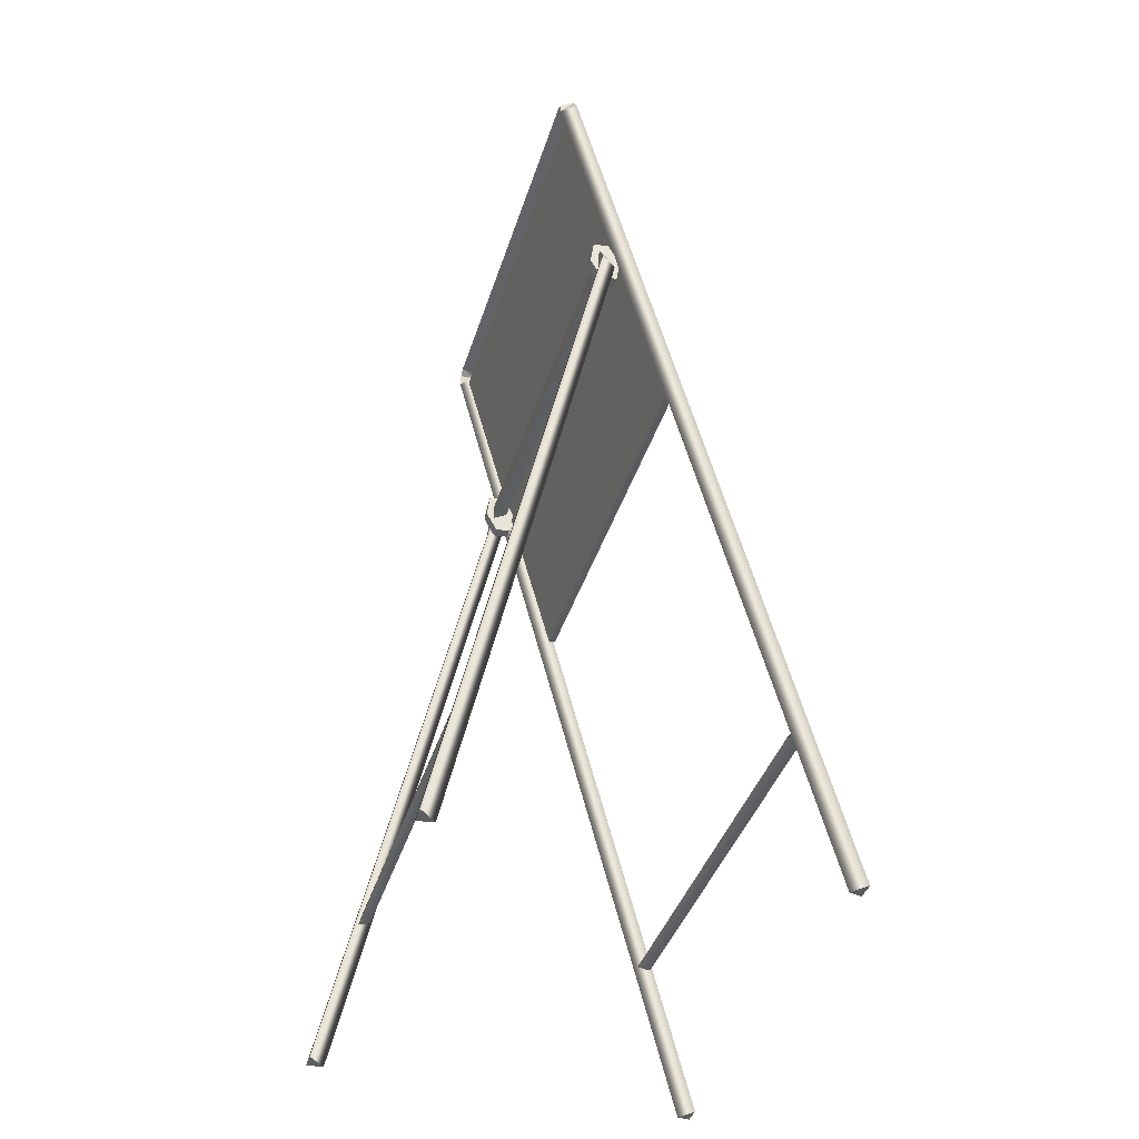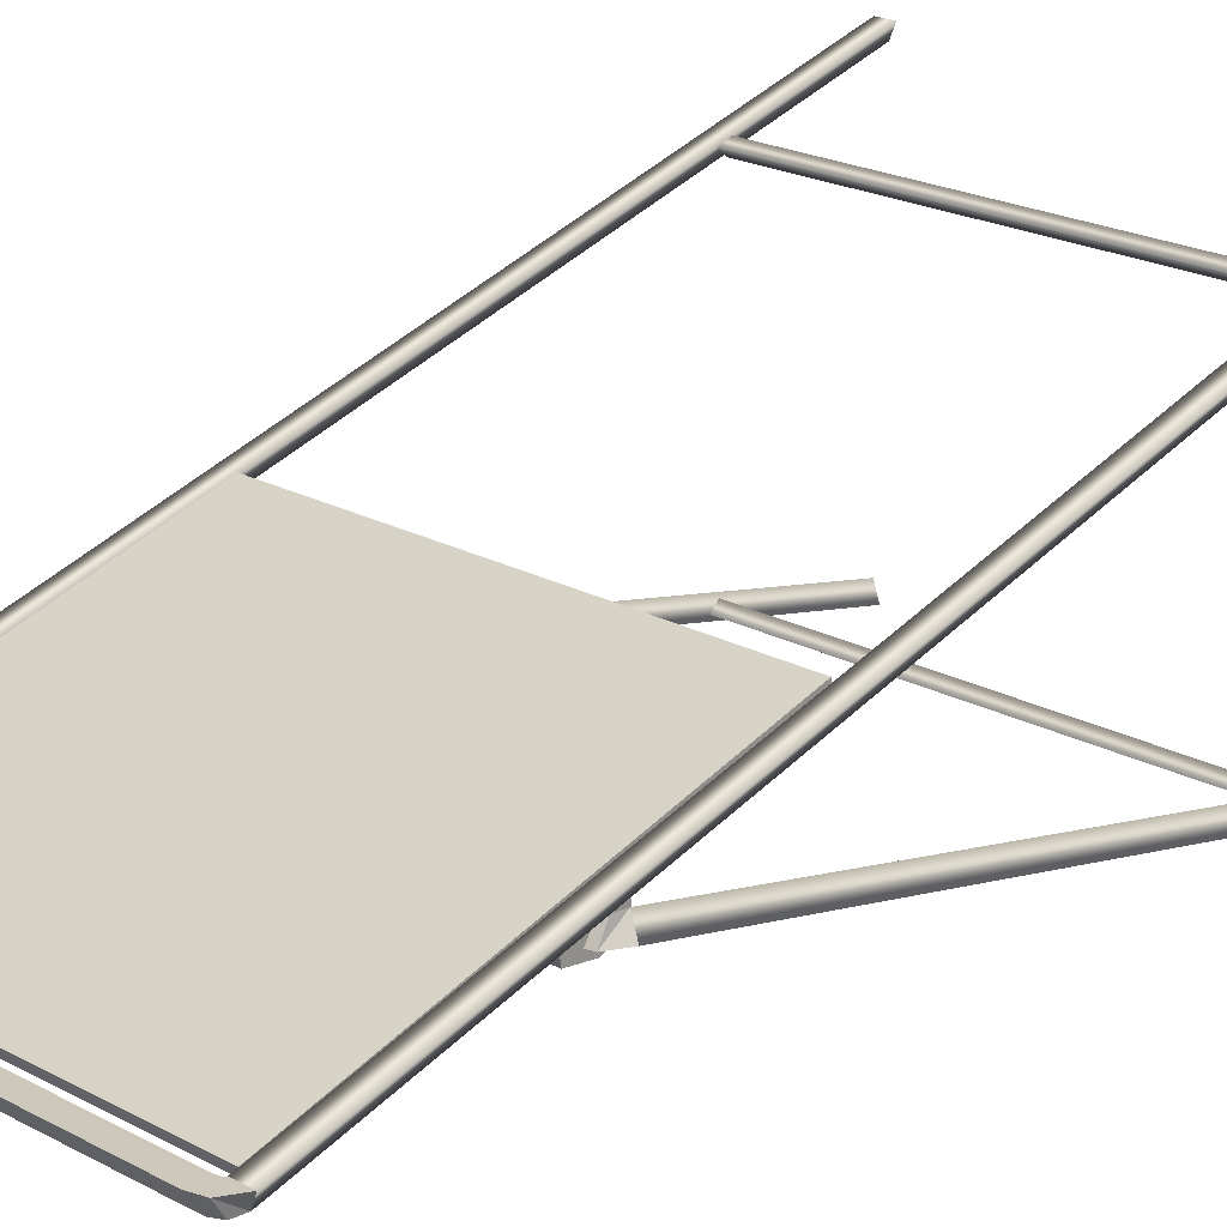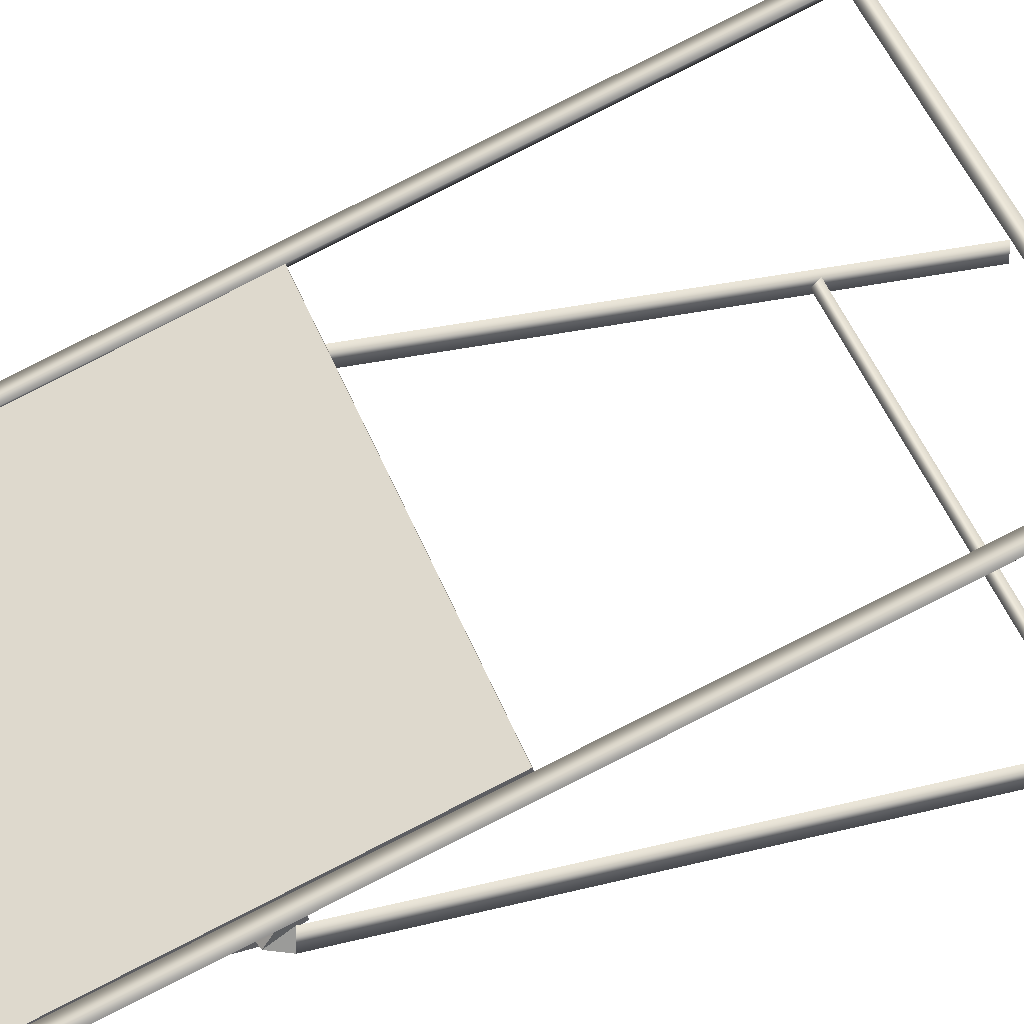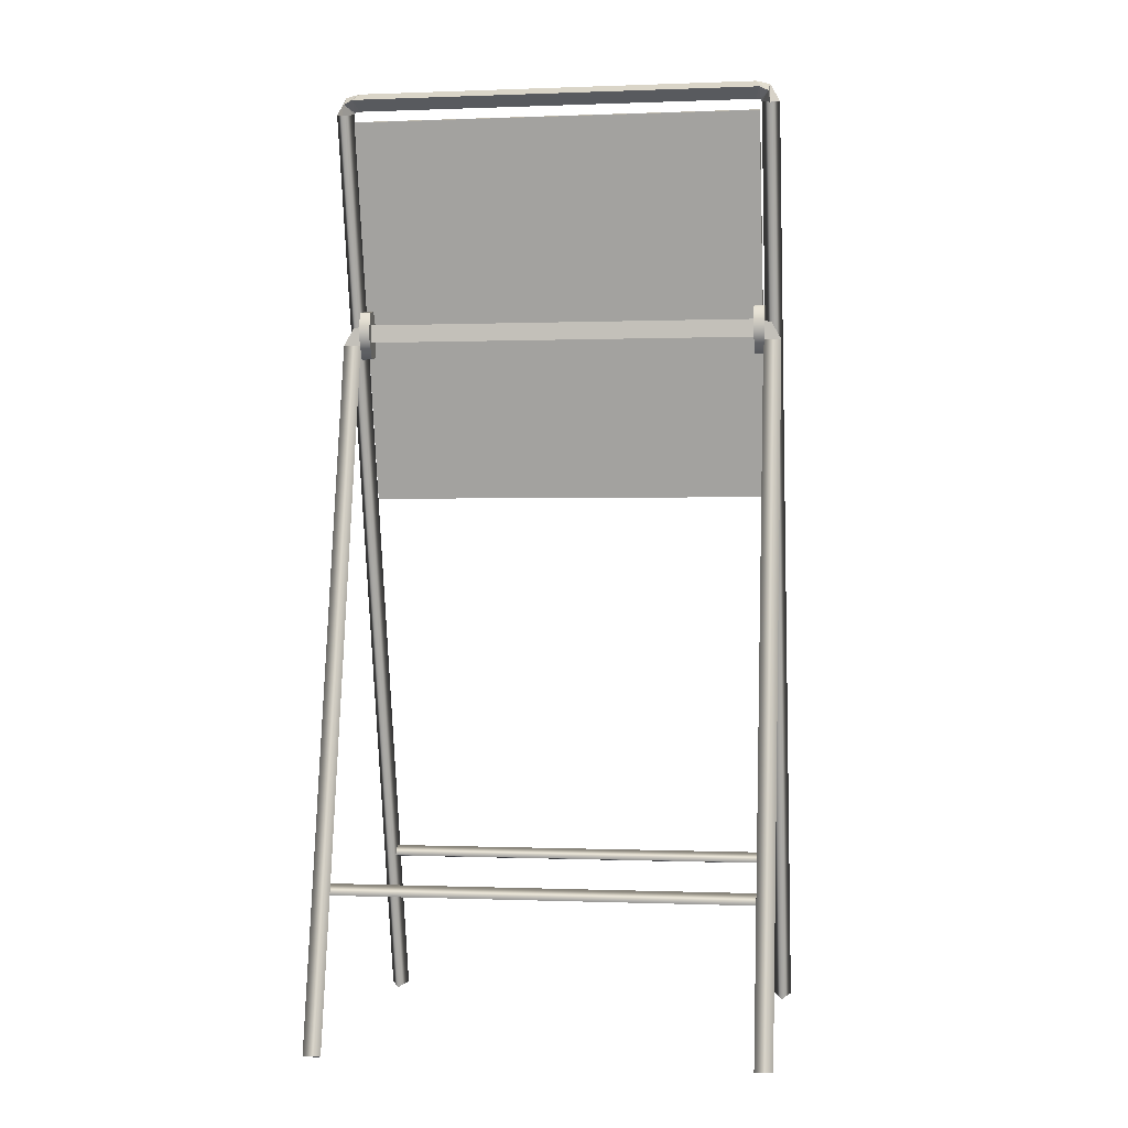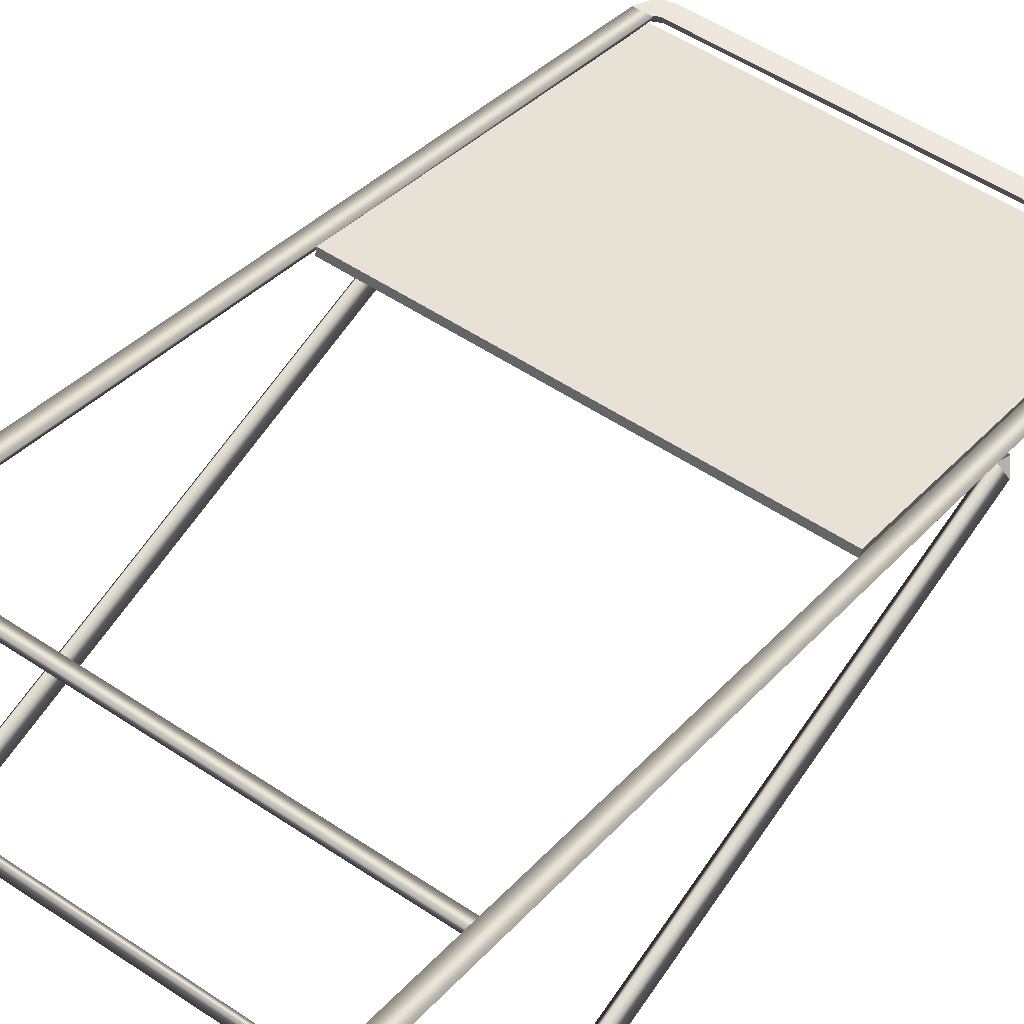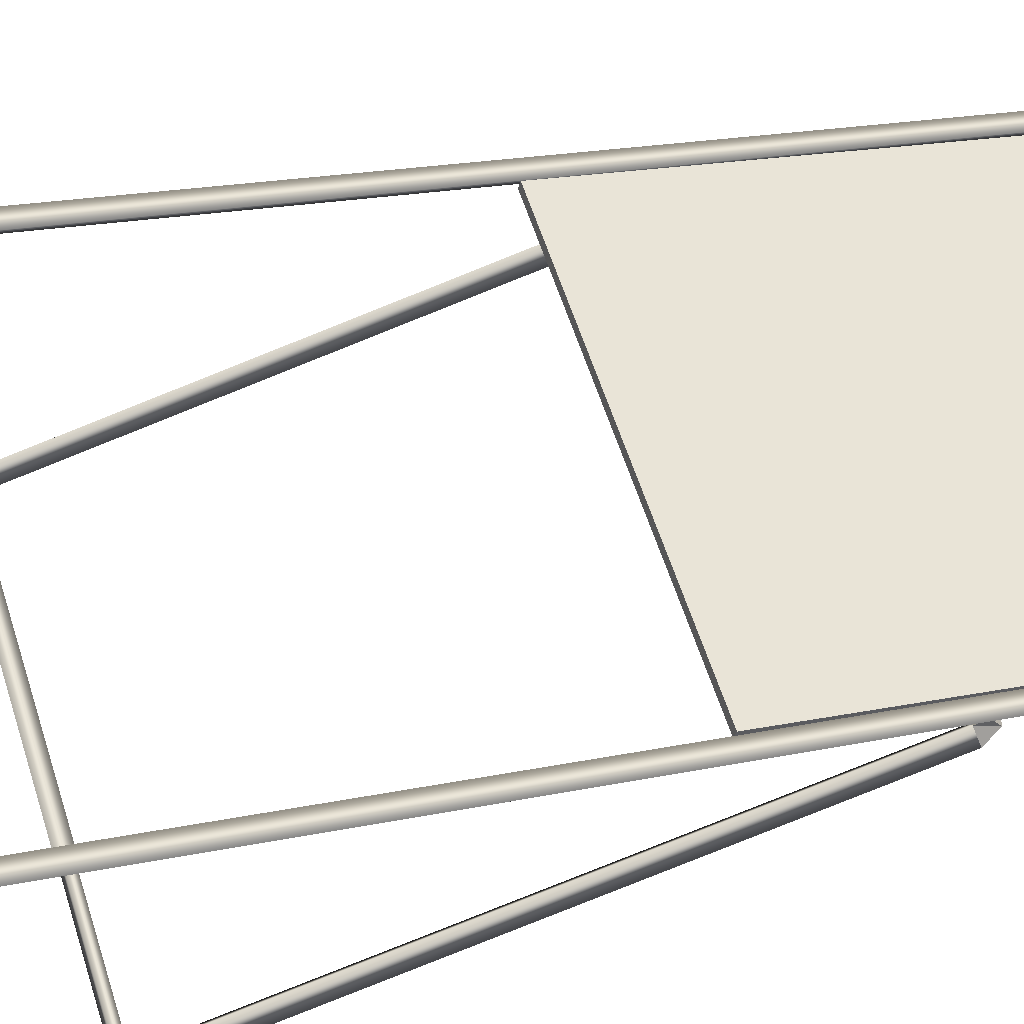
<metadata>
{"format":"obj","ext":"obj","renderer":"f3d","projection":"perspective","resolution":1024,"background":"white","views":[{"elev":-40.1,"azim":-106.8,"up":"+Y"},{"elev":21.9,"azim":-137.1,"up":"+Z"},{"elev":52.7,"azim":-112.2,"up":"+Z"},{"elev":-0.0,"azim":-171.4,"up":"+Y"},{"elev":52.5,"azim":35.9,"up":"+Z"},{"elev":59.7,"azim":72.3,"up":"+Z"}]}
</metadata>
<code>
v  -0.1784 -0.4086 0.114
v  -0.1861 -0.412 0.1011
v  -0.1861 0.3908 -0.114
v  -0.1784 0.3943 -0.1011
v  -0.1938 -0.4086 0.114
v  -0.1938 0.3943 -0.1011
v  -0.1846 0.4008 -0.114
v  -0.1777 0.3958 -0.1011
v  -0.1854 0.4091 -0.1011
v  -0.1769 0.4044 -0.114
v  -0.1735 0.3967 -0.1011
v  -0.1735 0.412 -0.1011
v  0.1735 0.3967 -0.1011
v  0.1735 0.412 -0.1011
v  0.1784 -0.4086 0.114
v  0.1784 0.3943 -0.1011
v  0.1861 0.3908 -0.114
v  0.1861 -0.412 0.1011
v  0.1938 0.3943 -0.1011
v  0.1938 -0.4086 0.114
v  0.1777 0.3958 -0.1011
v  0.1846 0.4008 -0.114
v  0.1854 0.4091 -0.1011
v  0.1769 0.4044 -0.114
v  -0.1769 -0.2785 0.067
v  -0.1769 -0.2698 0.0743
v  0.1804 -0.2698 0.0743
v  0.1804 -0.2785 0.067
v  -0.1769 -0.2805 0.0782
v  0.1804 -0.2805 0.0782
v  -0.1878 -0.2785 -0.1813
v  -0.1878 -0.2688 -0.1787
v  0.1808 -0.2688 -0.1787
v  0.1808 -0.2785 -0.1813
v  -0.1878 -0.2759 -0.1716
v  0.1808 -0.2759 -0.1716
v  -0.1784 -0.4067 -0.213
v  -0.1784 0.1941 -0.0773
v  -0.1861 0.1907 -0.0644
v  -0.1861 -0.4102 -0.2001
v  -0.1938 0.1941 -0.0773
v  -0.1938 -0.4067 -0.213
v  -0.1777 0.1957 -0.0773
v  -0.1846 0.2006 -0.0644
v  -0.1854 0.209 -0.0773
v  -0.1735 0.1965 -0.0773
v  -0.1769 0.2042 -0.0644
v  -0.1735 0.2119 -0.0773
v  0.1735 0.2119 -0.0773
v  0.1735 0.1965 -0.0773
v  0.1784 -0.4067 -0.213
v  0.1861 -0.4102 -0.2001
v  0.1861 0.1907 -0.0644
v  0.1784 0.1941 -0.0773
v  0.1938 -0.4067 -0.213
v  0.1938 0.1941 -0.0773
v  0.1846 0.2006 -0.0644
v  0.1778 0.1957 -0.0773
v  0.1854 0.209 -0.0773
v  0.1769 0.2042 -0.0644
v  -0.1769 0.0615 -0.0105
v  -0.1769 0.3878 -0.1006
v  -0.1769 0.3861 -0.1067
v  -0.1769 0.0598 -0.0166
v  0.1769 0.0598 -0.0166
v  0.1769 0.0615 -0.0105
v  0.1769 0.3861 -0.1067
v  0.1769 0.3878 -0.1006
v  0.1691 0.2058 -0.0575
v  0.1691 0.1843 -0.0607
v  0.1783 0.1843 -0.0607
v  0.1783 0.2058 -0.0575
v  0.1691 0.1819 -0.0742
v  0.1783 0.1819 -0.0742
v  0.1691 0.2011 -0.0845
v  0.1783 0.2011 -0.0845
v  0.1691 0.2226 -0.0814
v  0.1783 0.2226 -0.0814
v  0.1691 0.225 -0.0679
v  0.1783 0.225 -0.0679
v  -0.1797 0.2058 -0.0575
v  -0.1797 0.1843 -0.0607
v  -0.1705 0.1843 -0.0607
v  -0.1705 0.2058 -0.0575
v  -0.1797 0.1819 -0.0742
v  -0.1705 0.1819 -0.0742
v  -0.1797 0.2011 -0.0845
v  -0.1705 0.2011 -0.0845
v  -0.1797 0.2226 -0.0814
v  -0.1705 0.2226 -0.0814
v  -0.1797 0.225 -0.0679
v  -0.1705 0.225 -0.0679
g sign1_stop
f 1 2 3 4
f 2 5 6 3
f 5 1 4 6
f 5 2 1
f 4 3 7
f 7 8 4
f 3 6 9
f 9 7 3
f 8 9 6 4
f 8 7 10
f 10 11 8
f 7 9 12
f 12 10 7
f 9 8 11 12
f 11 13 14 12
f 15 16 17 18
f 18 17 19 20
f 20 19 16 15
f 20 15 18
f 16 21 22
f 22 17 16
f 17 22 23
f 23 19 17
f 21 16 19 23
f 21 13 24
f 24 22 21
f 22 24 14
f 14 23 22
f 23 14 13 21
f 13 11 10 24
f 10 12 14 24
f 25 26 27 28
f 26 29 30 27
f 29 25 28 30
f 31 32 33 34
f 32 35 36 33
f 35 31 34 36
f 37 38 39 40
f 40 39 41 42
f 42 41 38 37
f 42 37 40
f 38 43 44
f 44 39 38
f 39 44 45
f 45 41 39
f 43 38 41 45
f 43 46 47
f 47 44 43
f 44 47 48
f 48 45 44
f 45 48 46 43
f 49 50 46 48
f 51 52 53 54
f 52 55 56 53
f 55 51 54 56
f 55 52 51
f 54 53 57
f 57 58 54
f 53 56 59
f 59 57 53
f 58 59 56 54
f 58 57 60
f 60 50 58
f 57 59 49
f 49 60 57
f 59 58 50 49
f 50 60 47 46
f 49 48 47 60
f 61 62 63 64
f 64 65 66 61
f 63 67 65 64
f 62 68 67 63
f 66 65 67 68
f 62 61 66 68
f 69 70 71 72
f 70 73 74 71
f 73 75 76 74
f 75 77 78 76
f 77 79 80 78
f 79 69 72 80
f 77 75 73
f 73 70 69
f 77 73 69 79
f 71 74 76 80
f 76 78 80
f 72 71 80
f 81 82 83 84
f 82 85 86 83
f 85 87 88 86
f 87 89 90 88
f 89 91 92 90
f 91 81 84 92
f 89 87 85
f 85 82 81
f 89 85 81 91
f 83 86 88 92
f 88 90 92
f 84 83 92

</code>
